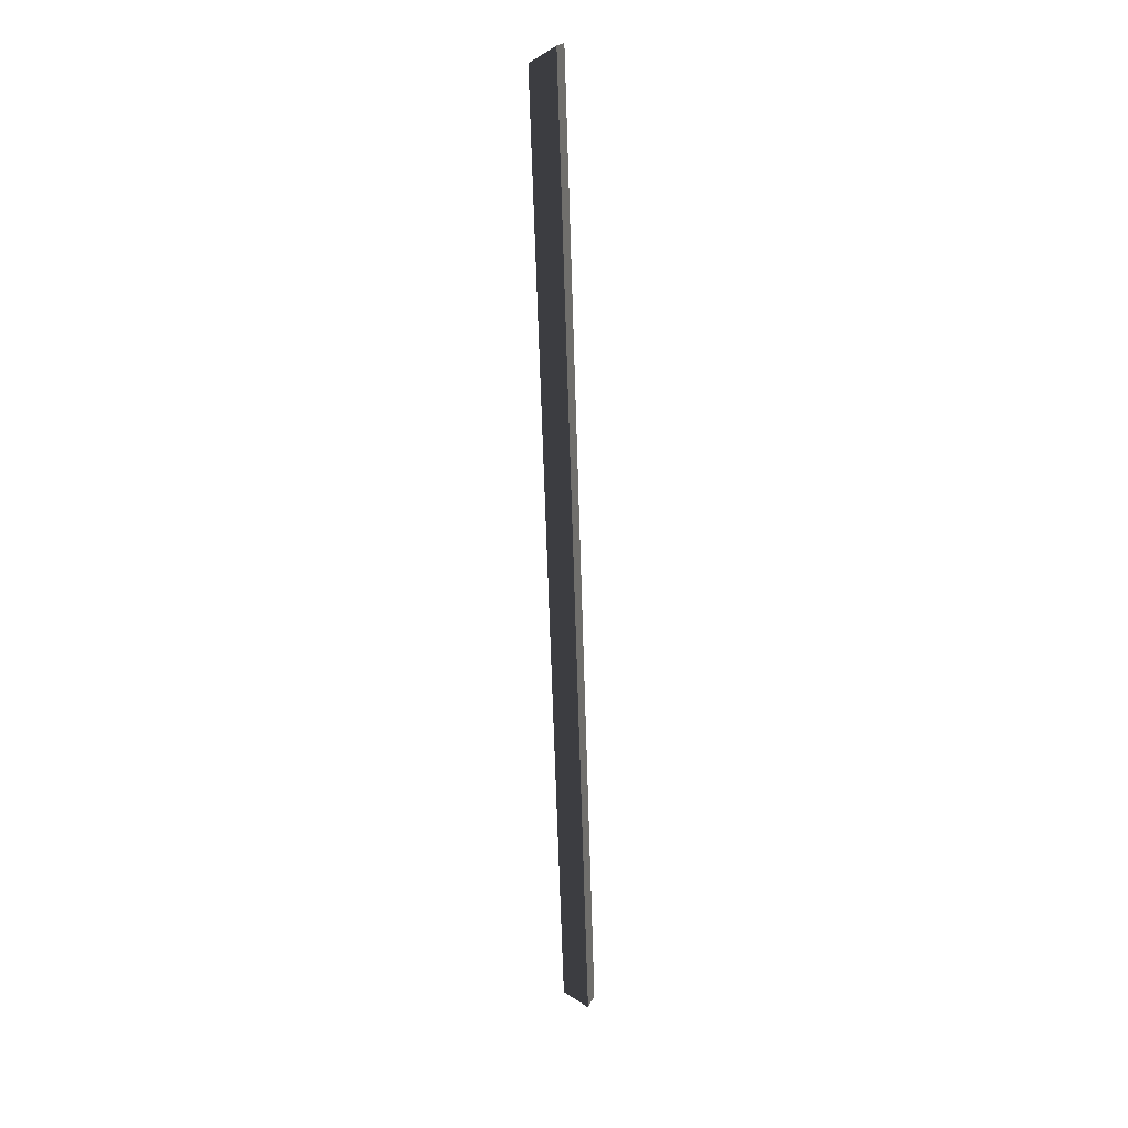
<metadata>
{"format":"obj","ext":"obj","renderer":"f3d","projection":"perspective","resolution":1024,"background":"white","views":[{"elev":13.9,"azim":107.1,"up":"+Z"}]}
</metadata>
<code>
g Object141
v -13.82 51.64 -100.8
v -13.43 45.54 -97.27
v 11.09 45.37 123.8
v 11.48 51.65 127.3
v -7.985 45.54 -97.88
v -8.376 51.64 -101.4
v 16.92 51.65 126.7
v 16.53 45.37 123.2
v -8.376 51.64 -101.4
v -13.82 51.64 -100.8
v 11.48 51.65 127.3
v 16.92 51.65 126.7
v -7.985 45.54 -97.88
v -13.82 51.64 -100.8
v -8.376 51.64 -101.4
v -13.43 45.54 -97.27
v -7.985 45.54 -97.88
v 16.53 45.37 123.2
v 16.92 51.65 126.7
v 11.48 51.65 127.3
v 11.09 45.37 123.8
f 3 1 2
f 1 3 4
f 7 5 6
f 5 7 8
f 11 9 10
f 9 11 12
f 15 13 14
f 17 16 1
f 20 18 19
f 20 21 18

</code>
